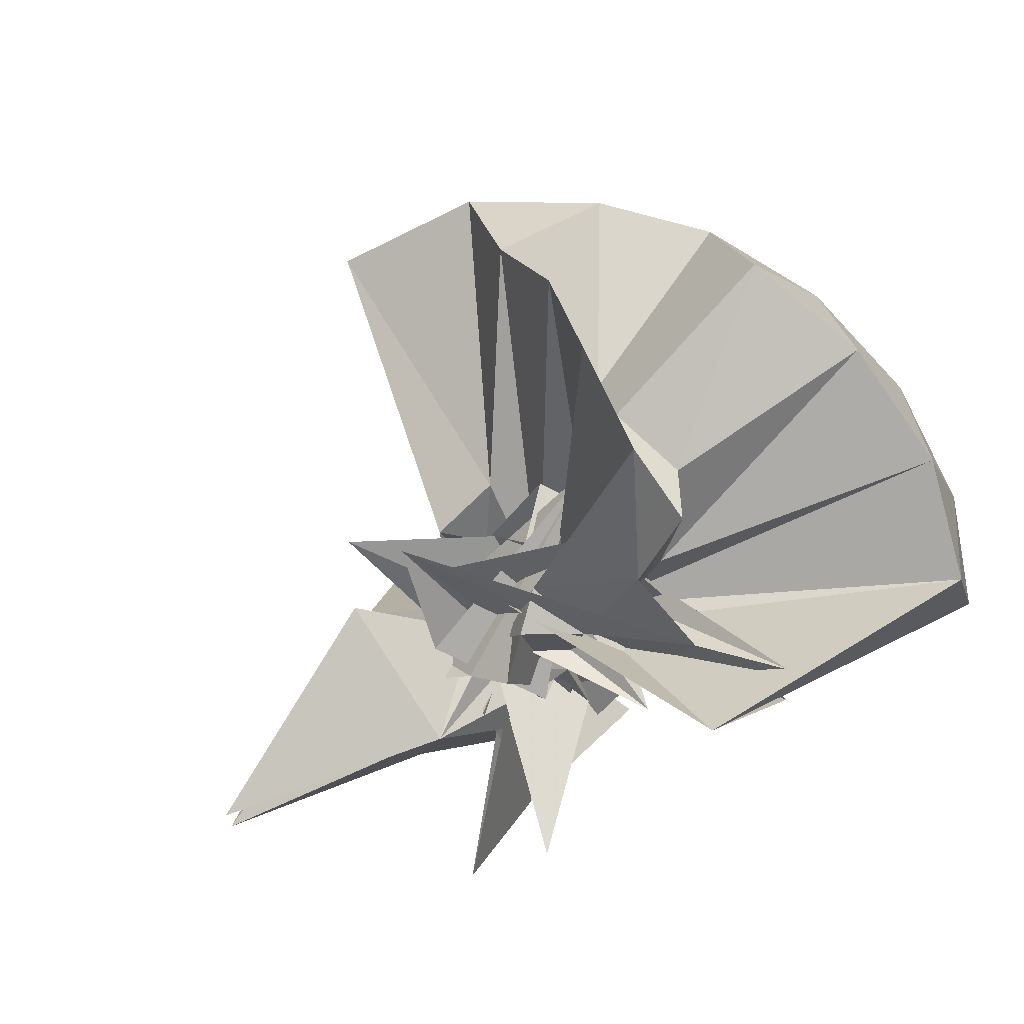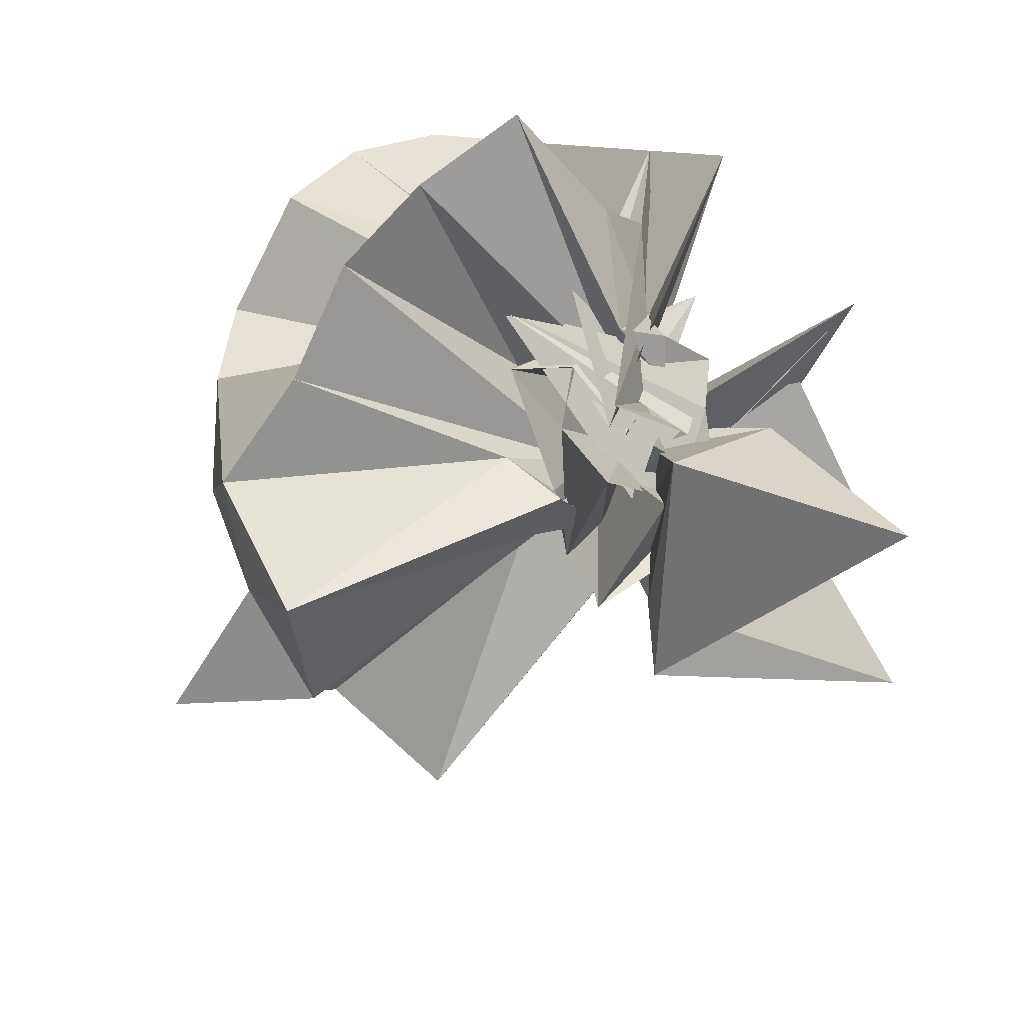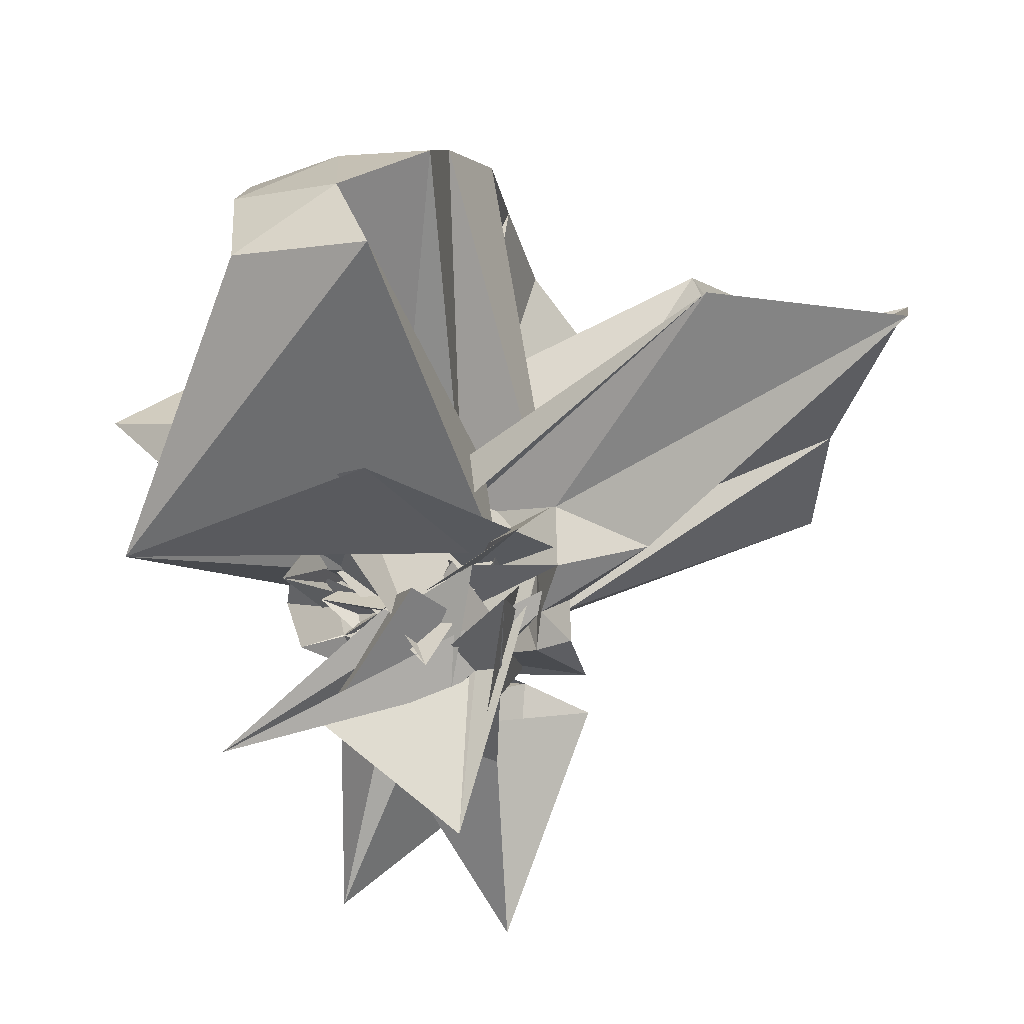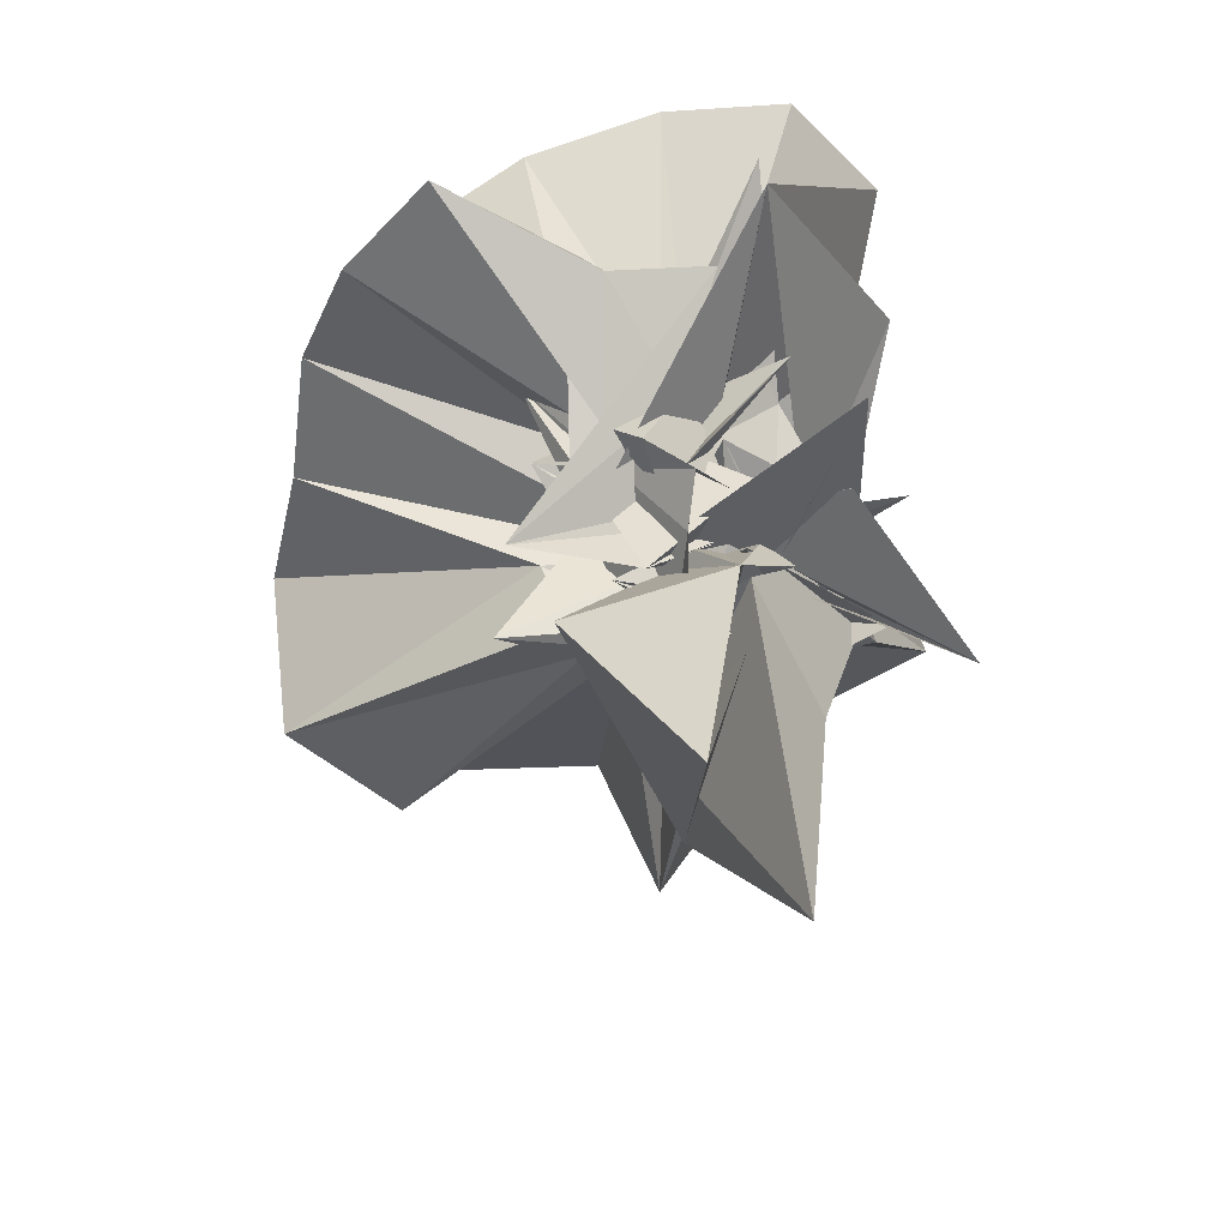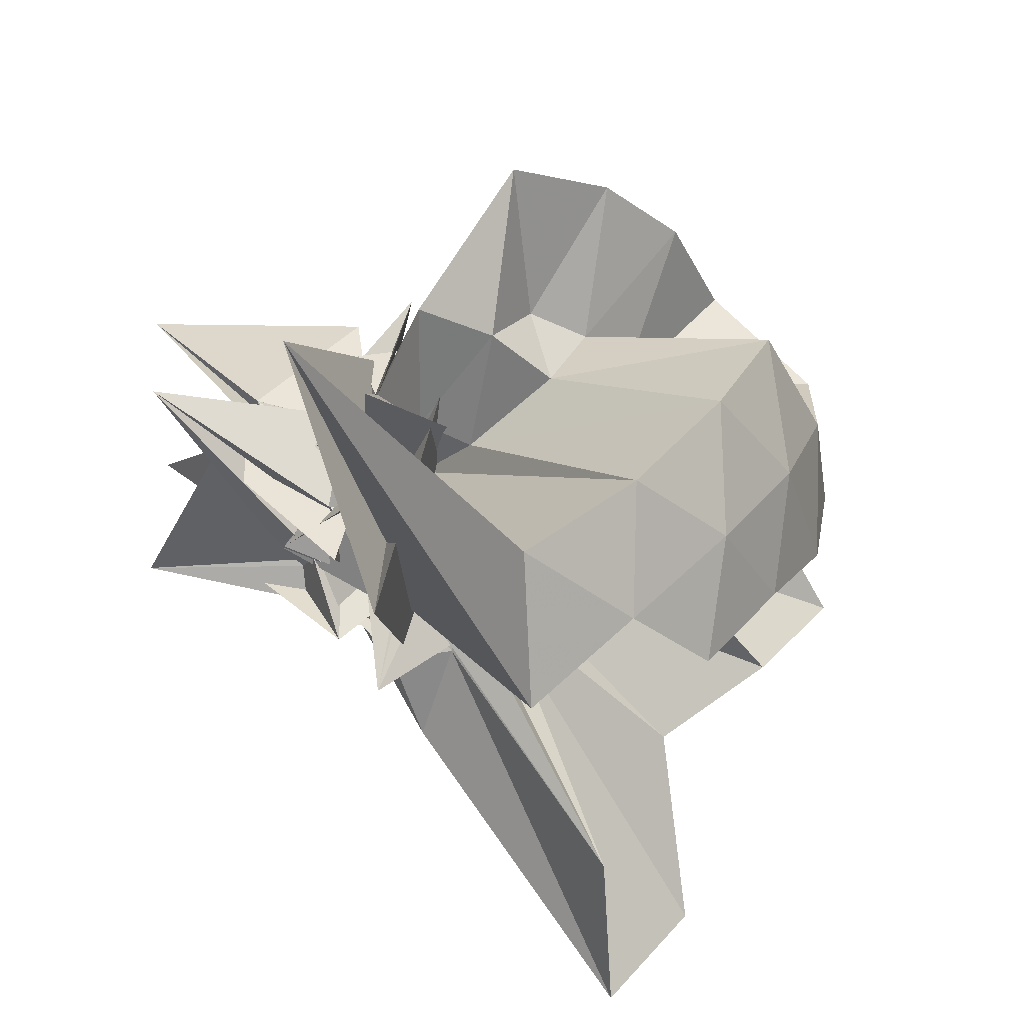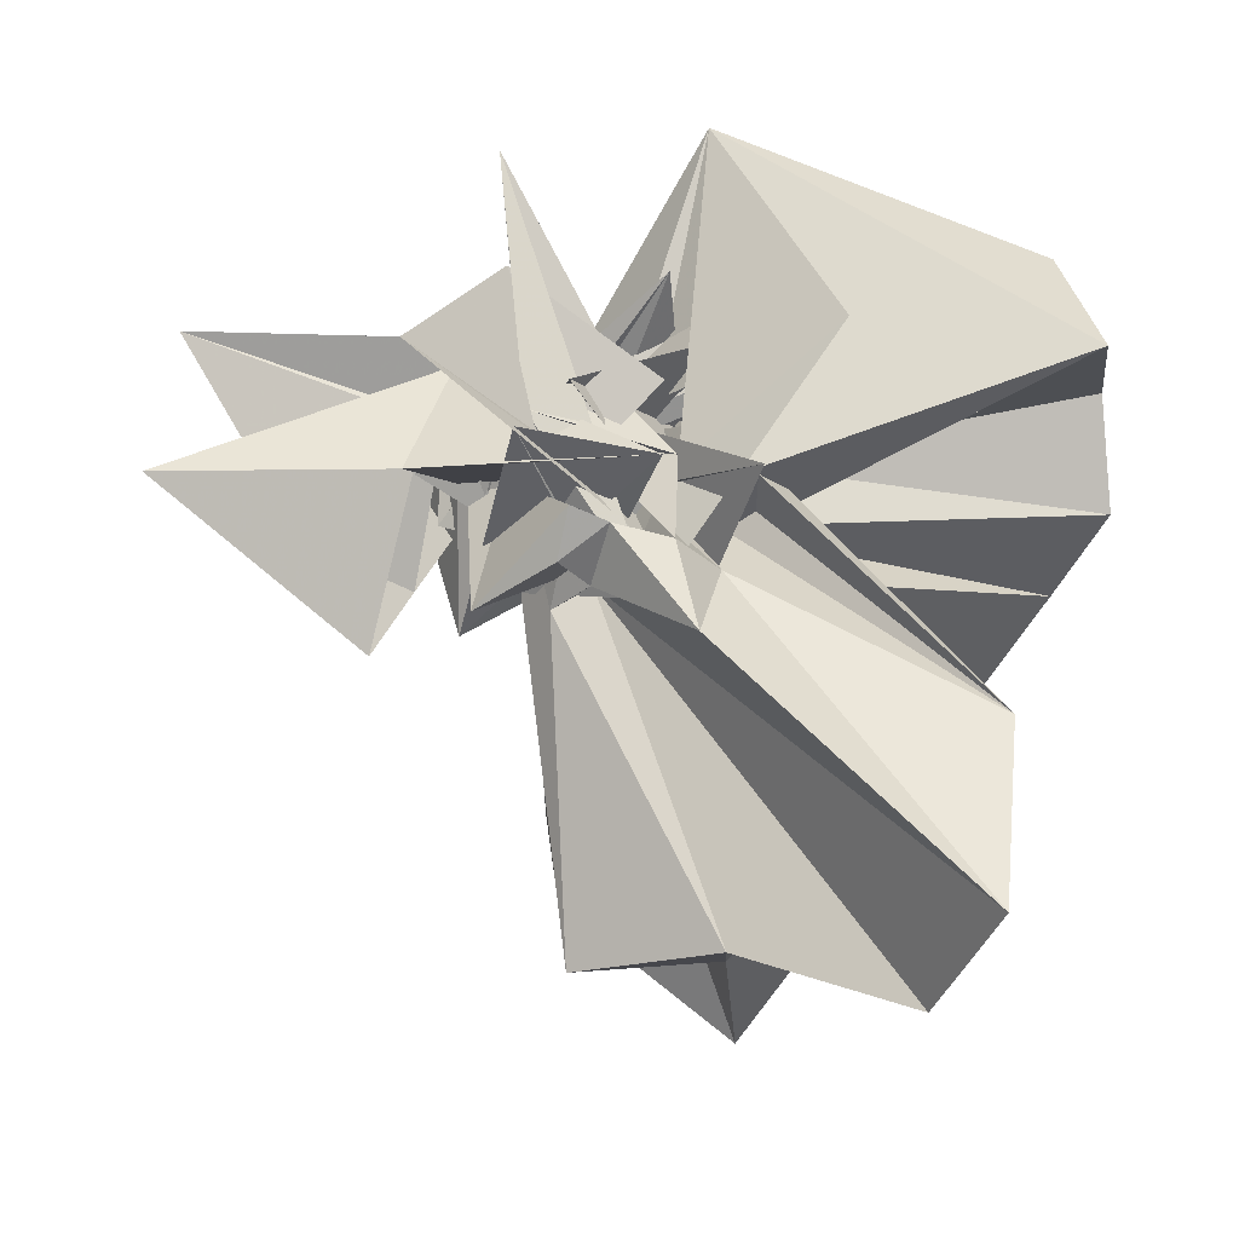
<metadata>
{"format":"obj","ext":"obj","renderer":"f3d","projection":"perspective","resolution":1024,"background":"white","views":[{"elev":78.5,"azim":-117.6,"up":"+Y"},{"elev":39.1,"azim":140.9,"up":"+Y"},{"elev":20.9,"azim":-74.1,"up":"+Z"},{"elev":-49.1,"azim":-148.9,"up":"+Z"},{"elev":26.1,"azim":-42.3,"up":"+Y"},{"elev":-47.0,"azim":-96.8,"up":"+Y"}]}
</metadata>
<code>
v -0.9308 -0.1193 1.136
v -0.6555 -0.4237 -0.3136
v -0.03342 -0.1139 0.6021
v -0.1207 0.1346 0.6772
v -0.5233 0.1751 0.457
v -0.6302 0.3237 0.4411
v -0.7529 0.3975 0.3898
v -0.9196 0.4068 0.4473
v -0.9937 0.166 0.2848
v -1.316 0.3978 0.4911
v -0.8598 0.09739 0.3011
v -0.7312 0.1207 -0.04055
v -1.343 -0.09614 0.5356
v -0.7491 -0.3082 -0.08193
v -1.107 -0.1079 0.1245
v -1.032 -0.2113 0.08524
v -0.9549 -0.4157 0.3386
v -0.8952 -1.177 0.8331
v -0.5653 -1.138 0.7572
v -0.5061 -0.7148 0.6078
v -0.2588 -0.5741 0.7011
v -0.7657 -0.1069 0.1777
v 0.04684 0.06408 0.4159
v -0.1545 0.2766 0.3973
v -0.3284 0.4989 0.4265
v -0.5279 0.6457 0.3997
v -0.7923 0.7412 0.3765
v -0.999 0.4442 0.2924
v -1.169 0.3081 0.352
v -1.14 0.02255 0.2592
v -1.193 -0.1782 0.01851
v -0.8558 0.3459 0.2648
v -0.9451 -0.505 0.2045
v -1.147 -0.2234 -0.06244
v -1.102 -0.2625 0.2376
v -1.052 -0.447 0.2365
v -1.004 -0.6439 0.2852
v -0.7725 -0.2908 0.1124
v -0.4893 -0.9656 0.4
v -0.2432 -0.7747 0.4394
v 0.1758 -0.6376 0.523
v 0.01806 -0.2612 0.3885
v -0.5774 -0.007279 0.1468
v -0.8327 -0.1439 0.1469
v -0.7429 0.09559 0.309
v -0.9104 0.07605 0.1334
v -0.8821 0.2556 0.09998
v -1.018 0.2025 0.1563
v -0.6713 0.2587 -0.123
v -1.063 -0.07997 0.06104
v -0.7819 -0.4242 0.4642
v -1.019 -0.1236 -0.05025
v -1.417 0.229 -0.1468
v -0.7771 0.00363 0.0008144
v -0.9483 -0.372 0.1746
v -1.042 -0.4068 0.1145
v -0.9055 -0.4391 0.09305
v -0.8071 -0.4106 0.0256
v -0.323 -0.9041 0.1148
v -0.604 -0.2836 0.1343
v 0.02569 -0.4184 0.1288
v 0.09602 -0.0886 0.1036
v -0.6734 -0.1181 0.08613
v -0.6602 0.1647 0.2346
v -1.232 0.1434 0.21
v -0.9362 0.136 -0.001897
v -0.9601 0.2412 0.02668
v -1.069 -0.1045 0.08276
v -0.8792 0.09439 -0.1507
v -0.915 -0.2443 0.2216
v -1.354 -0.3044 -0.3075
v -0.9581 -0.2683 0.141
v -1.134 -0.05843 0.1171
v -0.6979 -0.1875 0.1953
v -1.075 -0.4051 0.03331
v -0.9777 -0.4603 0.02159
v -0.9648 -0.3413 0.04171
v -1.052 0.01581 -0.1182
v -0.6381 -0.3992 0.2773
v -0.9787 0.007069 0.01328
v -0.5811 -0.1776 0.04274
v -0.6147 -0.05532 -0.007881
v -1.129 -0.1744 0.3373
v -0.7693 0.1751 0.1394
v -0.8071 0.05714 -0.01804
v -0.7527 -0.2129 0.01136
v -1.037 0.1795 -0.04714
v -0.7011 0.2743 0.327
v -1.094 0.05074 0.02272
v -0.9347 0.0169 0.04631
v -1.285 0.03712 -0.1143
v -1.027 -0.2763 0.03826
v -1.064 0.1162 0.09348
v -0.9342 -0.1886 -0.07246
v -0.8324 -0.4602 -0.1282
v -0.8786 -0.3325 0.1261
v -1.181 -0.3192 -0.08343
v -0.8004 -0.1978 0.1785
v -1.216 -0.4037 0.382
v -0.7285 -0.03492 -0.0375
v -0.716 -0.1584 -0.03988
v -0.6754 -0.2921 0.03723
v -0.1993 -0.08949 0.8155
v -0.308 0.1498 0.8714
v -0.4839 0.404 0.8659
v -0.8009 0.2905 0.5084
v -0.9433 0.1339 0.3976
v -0.9482 0.01082 0.231
v -0.9567 0.004685 0.1296
v -1.362 0.4639 0.2768
v -1.025 -0.297 0.2408
v -0.9969 -0.2404 0.03061
v -0.8683 -0.02527 0.2372
v -0.9653 -0.7515 0.8714
v -0.8323 -0.3172 0.3285
v -0.7234 -0.3118 0.2285
v -0.6596 0.03199 0.417
v -0.41 -0.1076 0.9784
v -0.5641 0.1595 1.015
v -0.7577 0.3756 0.9814
v -1.046 0.299 1.025
v -1.305 0.2048 0.9706
v -1.343 -0.1134 1.035
v -0.917 -0.2346 0.4097
v -1.093 -0.1375 0.2823
v -1.03 -0.06553 0.3364
v -0.9484 -0.4383 0.1592
v -0.6626 -0.07895 1.076
v -0.84 0.1268 1.088
v -1.115 0.03377 1.094
v -0.8989 -0.03055 0.3728
v -0.8303 -0.1544 0.318
v -0.7015 0.05099 0.09459
v -1.137 -0.3292 0.1224
v -0.8765 0.008694 0.01962
v -0.9731 0.1006 -0.1086
v -0.7734 -0.1558 -0.2001
v -0.9461 -0.08572 -0.09337
v -1.187 -0.1467 0.2023
v -0.8907 -0.1928 -0.1138
v -1.067 -0.09632 -0.08049
v -0.8712 -0.1414 -0.1495
v -1.179 -0.3597 0.1971
v -0.624 -0.3118 -0.139
v -0.8549 -0.1253 0.1317
v -0.9763 -0.1959 0.1397
v -0.5747 0.142 -0.2154
v -1.032 -0.1934 0.2106
v -1.066 0.07404 -0.2355
v -0.9158 0.00519 -0.21
v -0.8304 -0.2692 0.003105
v -0.7974 0.08311 -0.1229
v -1.038 -0.167 -0.1771
v -1.036 -0.3001 -0.2821
v -1.052 0.007934 -0.1941
v -0.7251 0.02211 -0.2501
v -0.8227 -0.08457 -0.1035
v -0.7209 0.1613 -0.2724
v -0.999 0.1034 -0.744
v -0.9894 -0.09337 -0.2438
v -0.9784 -0.3076 -0.7703
v -0.6973 -0.273 -0.2354
f 3 23 4
f 4 23 24
f 4 24 5
f 5 24 25
f 5 25 6
f 6 25 26
f 6 26 7
f 7 26 27
f 7 27 8
f 8 27 28
f 8 28 9
f 9 28 29
f 9 29 10
f 10 29 30
f 10 30 11
f 11 30 31
f 11 31 12
f 12 31 32
f 12 32 13
f 13 32 33
f 13 33 14
f 14 33 34
f 14 34 15
f 15 34 35
f 15 35 16
f 16 35 36
f 16 36 17
f 17 36 37
f 17 37 18
f 18 37 38
f 18 38 19
f 19 38 39
f 19 39 20
f 20 39 40
f 20 40 21
f 21 40 41
f 21 41 22
f 22 41 42
f 22 42 3
f 3 42 23
f 23 43 24
f 24 43 44
f 24 44 25
f 25 44 45
f 25 45 26
f 26 45 46
f 26 46 27
f 27 46 47
f 27 47 28
f 28 47 48
f 28 48 29
f 29 48 49
f 29 49 30
f 30 49 50
f 30 50 31
f 31 50 51
f 31 51 32
f 32 51 52
f 32 52 33
f 33 52 53
f 33 53 34
f 34 53 54
f 34 54 35
f 35 54 55
f 35 55 36
f 36 55 56
f 36 56 37
f 37 56 57
f 37 57 38
f 38 57 58
f 38 58 39
f 39 58 59
f 39 59 40
f 40 59 60
f 40 60 41
f 41 60 61
f 41 61 42
f 42 61 62
f 42 62 23
f 23 62 43
f 43 63 44
f 44 63 64
f 44 64 45
f 45 64 65
f 45 65 46
f 46 65 66
f 46 66 47
f 47 66 67
f 47 67 48
f 48 67 68
f 48 68 49
f 49 68 69
f 49 69 50
f 50 69 70
f 50 70 51
f 51 70 71
f 51 71 52
f 52 71 72
f 52 72 53
f 53 72 73
f 53 73 54
f 54 73 74
f 54 74 55
f 55 74 75
f 55 75 56
f 56 75 76
f 56 76 57
f 57 76 77
f 57 77 58
f 58 77 78
f 58 78 59
f 59 78 79
f 59 79 60
f 60 79 80
f 60 80 61
f 61 80 81
f 61 81 62
f 62 81 82
f 62 82 43
f 43 82 63
f 63 83 64
f 64 83 84
f 64 84 65
f 65 84 85
f 65 85 66
f 66 85 86
f 66 86 67
f 67 86 87
f 67 87 68
f 68 87 88
f 68 88 69
f 69 88 89
f 69 89 70
f 70 89 90
f 70 90 71
f 71 90 91
f 71 91 72
f 72 91 92
f 72 92 73
f 73 92 93
f 73 93 74
f 74 93 94
f 74 94 75
f 75 94 95
f 75 95 76
f 76 95 96
f 76 96 77
f 77 96 97
f 77 97 78
f 78 97 98
f 78 98 79
f 79 98 99
f 79 99 80
f 80 99 100
f 80 100 81
f 81 100 101
f 81 101 82
f 82 101 102
f 82 102 63
f 63 102 83
f 103 104 118
f 104 119 118
f 104 105 119
f 105 120 119
f 105 106 120
f 106 107 120
f 107 121 120
f 107 108 121
f 108 122 121
f 108 109 122
f 109 110 122
f 110 123 122
f 110 111 123
f 111 124 123
f 111 112 124
f 112 113 124
f 113 125 124
f 113 114 125
f 114 126 125
f 114 115 126
f 115 116 126
f 116 127 126
f 116 117 127
f 117 118 127
f 117 103 118
f 118 119 128
f 119 129 128
f 119 120 129
f 120 121 129
f 121 130 129
f 121 122 130
f 122 123 130
f 123 131 130
f 123 124 131
f 124 125 131
f 125 132 131
f 125 126 132
f 126 127 132
f 127 128 132
f 127 118 128
f 133 148 134
f 134 148 149
f 134 149 135
f 135 149 150
f 135 150 136
f 136 150 137
f 137 150 151
f 137 151 138
f 138 151 152
f 138 152 139
f 139 152 140
f 140 152 153
f 140 153 141
f 141 153 154
f 141 154 142
f 142 154 143
f 143 154 155
f 143 155 144
f 144 155 156
f 144 156 145
f 145 156 146
f 146 156 157
f 146 157 147
f 147 157 148
f 147 148 133
f 148 158 149
f 149 158 159
f 149 159 150
f 150 159 151
f 151 159 160
f 151 160 152
f 152 160 153
f 153 160 161
f 153 161 154
f 154 161 155
f 155 161 162
f 155 162 156
f 156 162 157
f 157 162 158
f 157 158 148
f 3 4 103
f 103 4 104
f 4 5 104
f 104 5 105
f 5 6 105
f 105 6 106
f 6 7 106
f 7 8 106
f 106 8 107
f 8 9 107
f 107 9 108
f 9 10 108
f 108 10 109
f 10 11 109
f 11 12 109
f 109 12 110
f 12 13 110
f 110 13 111
f 13 14 111
f 111 14 112
f 14 15 112
f 15 16 112
f 112 16 113
f 16 17 113
f 113 17 114
f 17 18 114
f 114 18 115
f 18 19 115
f 19 20 115
f 115 20 116
f 20 21 116
f 116 21 117
f 21 22 117
f 117 22 103
f 22 3 103
f 83 133 84
f 84 133 134
f 84 134 85
f 85 134 135
f 85 135 86
f 86 135 136
f 86 136 87
f 87 136 88
f 88 136 137
f 88 137 89
f 89 137 138
f 89 138 90
f 90 138 139
f 90 139 91
f 91 139 92
f 92 139 140
f 92 140 93
f 93 140 141
f 93 141 94
f 94 141 142
f 94 142 95
f 95 142 96
f 96 142 143
f 96 143 97
f 97 143 144
f 97 144 98
f 98 144 145
f 98 145 99
f 99 145 100
f 100 145 146
f 100 146 101
f 101 146 147
f 101 147 102
f 102 147 133
f 102 133 83
f 128 129 1
f 129 130 1
f 130 131 1
f 131 132 1
f 132 128 1
f 159 158 2
f 160 159 2
f 161 160 2
f 162 161 2
f 158 162 2

</code>
